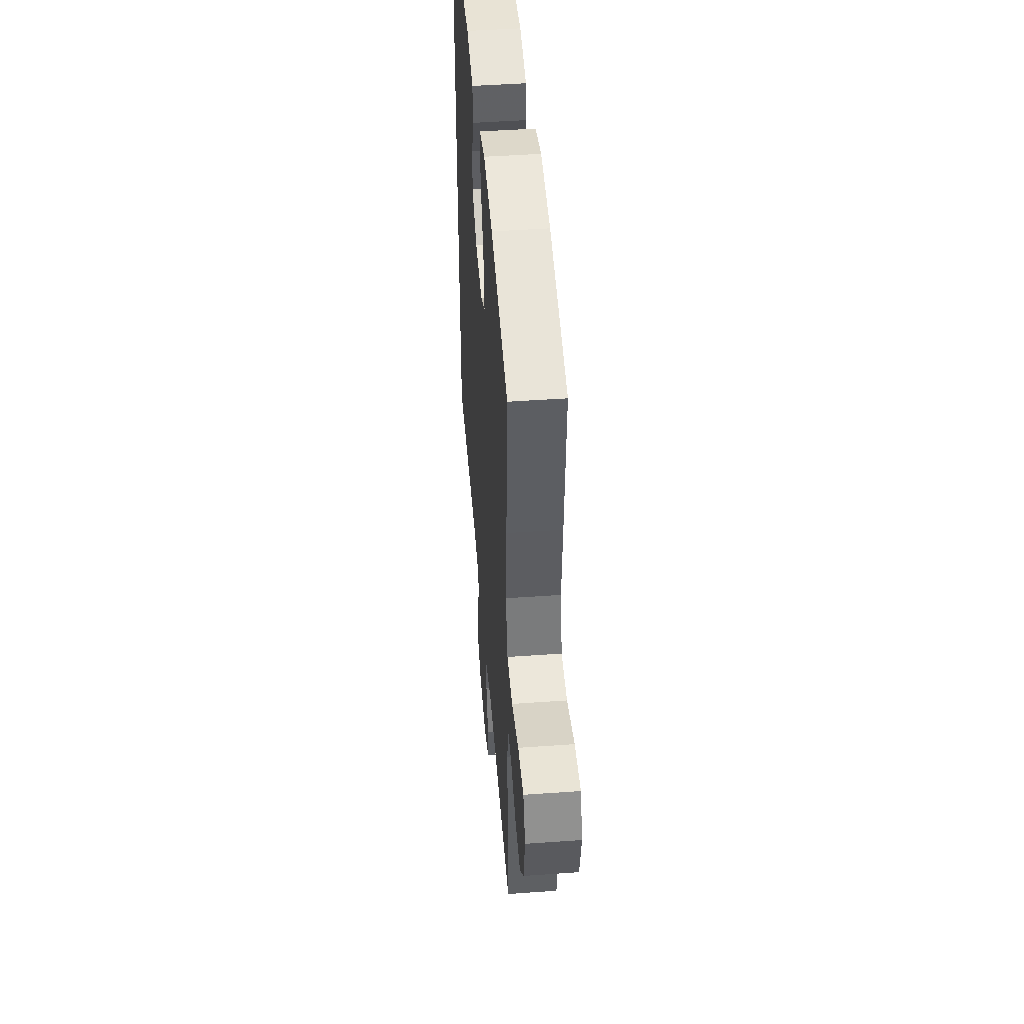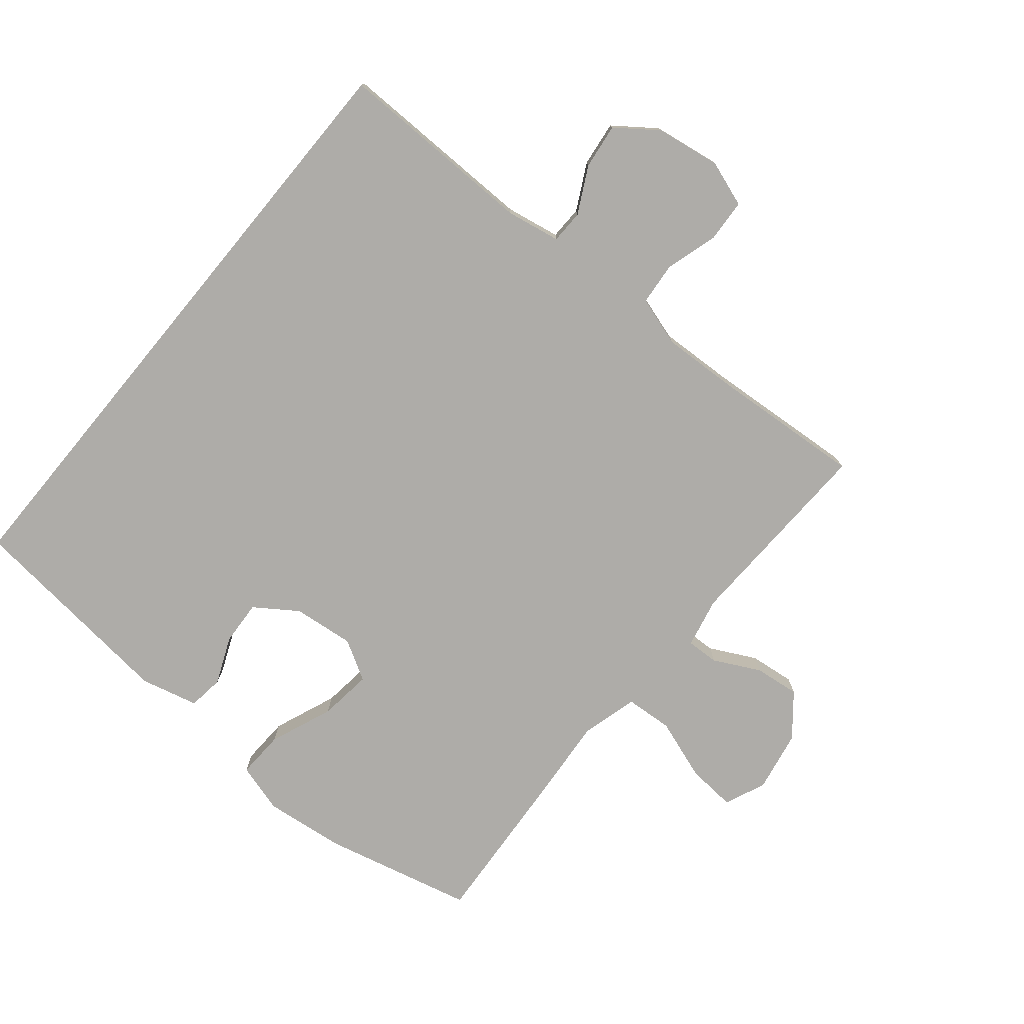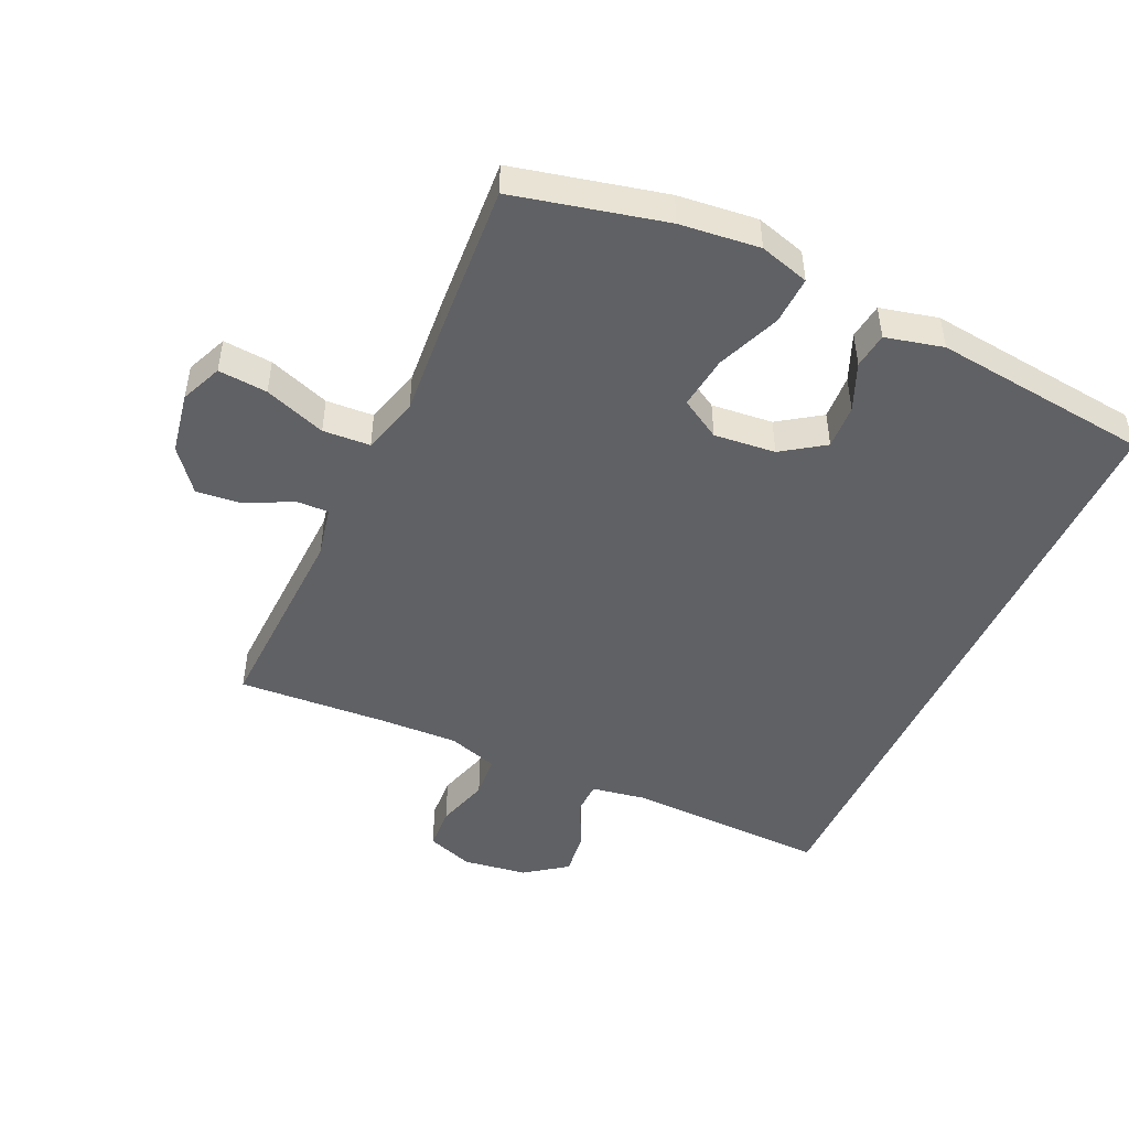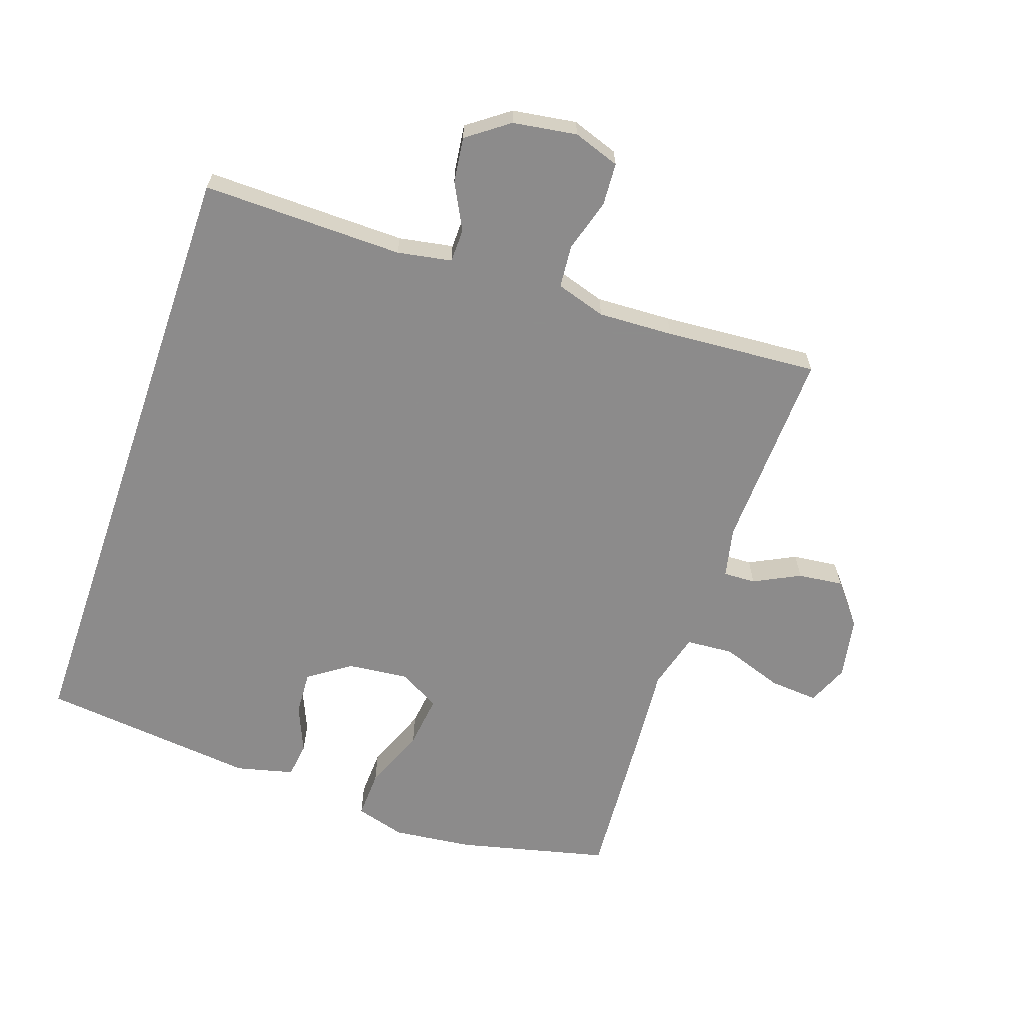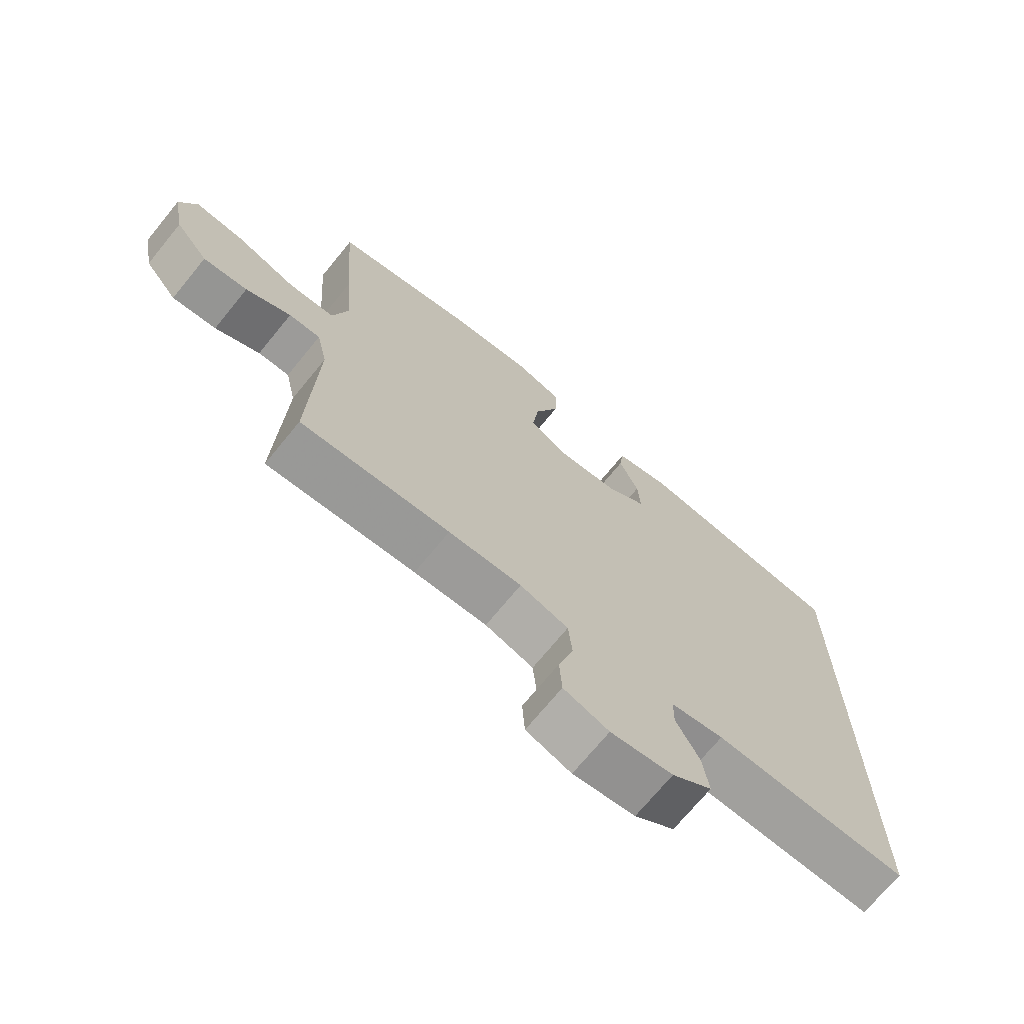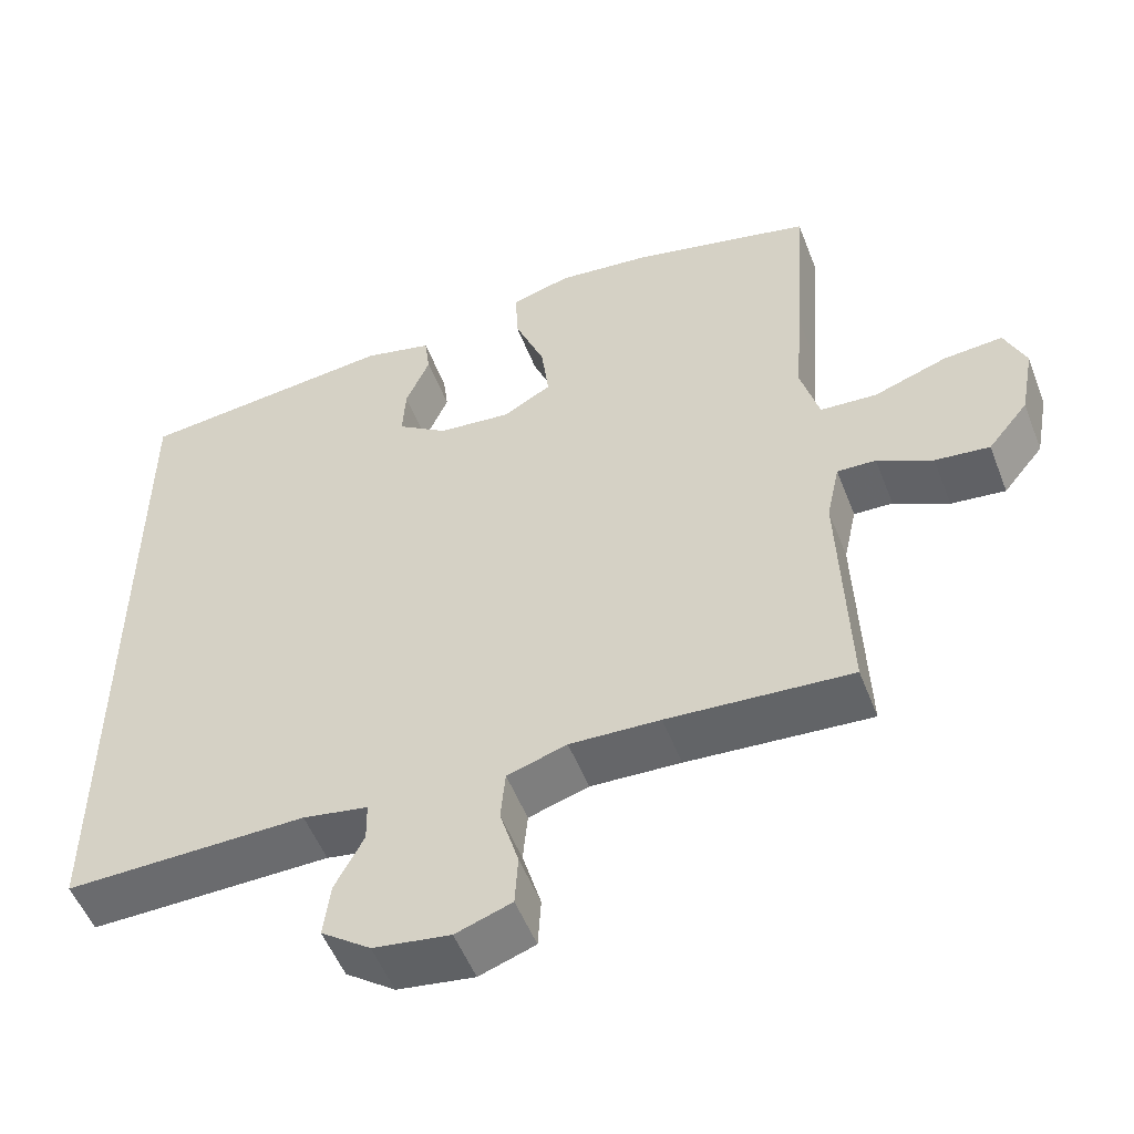
<metadata>
{"format":"obj","ext":"obj","renderer":"f3d","projection":"perspective","resolution":1024,"background":"white","views":[{"elev":47.3,"azim":-94.6,"up":"+Z"},{"elev":-76.8,"azim":140.4,"up":"+Y"},{"elev":-48.3,"azim":-24.9,"up":"+Y"},{"elev":-64.0,"azim":161.0,"up":"+Y"},{"elev":-71.1,"azim":-39.3,"up":"+Z"},{"elev":-53.0,"azim":-159.0,"up":"+Z"}]}
</metadata>
<code>
v 0.5 0.07 -0.476
v 0.189 0.07 -0.471
v 0.105 0.07 -0.486
v 0.104 0.07 -0.538
v 0.141 0.07 -0.609
v 0.15 0.07 -0.679
v 0.086 0.07 -0.726
v -0.013 0.07 -0.741
v -0.085 0.07 -0.716
v -0.089 0.07 -0.65
v -0.065 0.07 -0.568
v -0.071 0.07 -0.502
v -0.148 0.07 -0.478
v -0.264 0.07 -0.483
v -0.5 0.07 -0.5
v -0.489 0.07 -0.187
v -0.506 0.07 -0.109
v -0.556 0.07 -0.111
v -0.627 0.07 -0.147
v -0.697 0.07 -0.155
v -0.749 0.07 -0.091
v -0.767 0.07 0.004
v -0.74 0.07 0.068
v -0.664 0.07 0.062
v -0.569 0.07 0.029
v -0.496 0.07 0.034
v -0.472 0.07 0.122
v -0.483 0.07 0.257
v -0.5 0.07 0.5
v -0.267 0.07 0.556
v -0.144 0.07 0.57
v -0.067 0.07 0.548
v -0.07 0.07 0.474
v -0.109 0.07 0.376
v -0.119 0.07 0.294
v -0.057 0.07 0.258
v 0.038 0.07 0.268
v 0.103 0.07 0.313
v 0.099 0.07 0.382
v 0.068 0.07 0.455
v 0.075 0.07 0.51
v 0.164 0.07 0.532
v 0.5 0.07 0.496
v 0.5 0 -0.476
v 0.189 0 -0.471
v 0.105 0 -0.486
v 0.104 0 -0.538
v 0.141 0 -0.609
v 0.15 0 -0.679
v 0.086 0 -0.726
v -0.013 0 -0.741
v -0.085 0 -0.716
v -0.089 0 -0.65
v -0.065 0 -0.568
v -0.071 0 -0.502
v -0.148 0 -0.478
v -0.264 0 -0.483
v -0.5 0 -0.5
v -0.489 0 -0.187
v -0.506 0 -0.109
v -0.556 0 -0.111
v -0.627 0 -0.147
v -0.697 0 -0.155
v -0.749 0 -0.091
v -0.767 0 0.004
v -0.74 0 0.068
v -0.664 0 0.062
v -0.569 0 0.029
v -0.496 0 0.034
v -0.472 0 0.122
v -0.483 0 0.257
v -0.5 0 0.5
v -0.267 0 0.556
v -0.144 0 0.57
v -0.067 0 0.548
v -0.07 0 0.474
v -0.109 0 0.376
v -0.119 0 0.294
v -0.057 0 0.258
v 0.038 0 0.268
v 0.103 0 0.313
v 0.099 0 0.382
v 0.068 0 0.455
v 0.075 0 0.51
v 0.164 0 0.532
v 0.5 0 0.496
f 42 43 1
f 41 42 1
f 40 41 1
f 39 40 1
f 38 39 1 2
f 37 38 2 3
f 36 37 3 4
f 35 36 4
f 32 33 34
f 31 32 34
f 30 31 34
f 29 30 34
f 28 29 34
f 27 28 34
f 26 27 34 35
f 23 24 25
f 22 23 25
f 21 22 25
f 20 21 25
f 19 20 25
f 18 19 25
f 17 18 25 26
f 26 35 4
f 17 26 4
f 16 17 4
f 9 10 11
f 8 9 11
f 7 8 11
f 6 7 11
f 5 6 11
f 4 5 11
f 4 11 12
f 16 4 12 13
f 14 15 16
f 13 14 16
f 44 86 85
f 44 85 84
f 44 84 83
f 44 83 82
f 45 44 82 81
f 46 45 81 80
f 47 46 80 79
f 47 79 78
f 77 76 75
f 77 75 74
f 77 74 73
f 77 73 72
f 77 72 71
f 77 71 70
f 78 77 70 69
f 68 67 66
f 68 66 65
f 68 65 64
f 68 64 63
f 68 63 62
f 68 62 61
f 69 68 61 60
f 47 78 69
f 47 69 60
f 47 60 59
f 54 53 52
f 54 52 51
f 54 51 50
f 54 50 49
f 54 49 48
f 54 48 47
f 55 54 47
f 56 55 47 59
f 59 58 57
f 59 57 56
f 1 44 45 2
f 2 45 46 3
f 3 46 47 4
f 4 47 48 5
f 5 48 49 6
f 6 49 50 7
f 7 50 51 8
f 8 51 52 9
f 9 52 53 10
f 10 53 54 11
f 11 54 55 12
f 12 55 56 13
f 13 56 57 14
f 14 57 58 15
f 15 58 59 16
f 16 59 60 17
f 17 60 61 18
f 18 61 62 19
f 19 62 63 20
f 20 63 64 21
f 21 64 65 22
f 22 65 66 23
f 23 66 67 24
f 24 67 68 25
f 25 68 69 26
f 26 69 70 27
f 27 70 71 28
f 28 71 72 29
f 29 72 73 30
f 30 73 74 31
f 31 74 75 32
f 32 75 76 33
f 33 76 77 34
f 34 77 78 35
f 35 78 79 36
f 36 79 80 37
f 37 80 81 38
f 38 81 82 39
f 39 82 83 40
f 40 83 84 41
f 41 84 85 42
f 42 85 86 43
f 43 86 44 1

</code>
